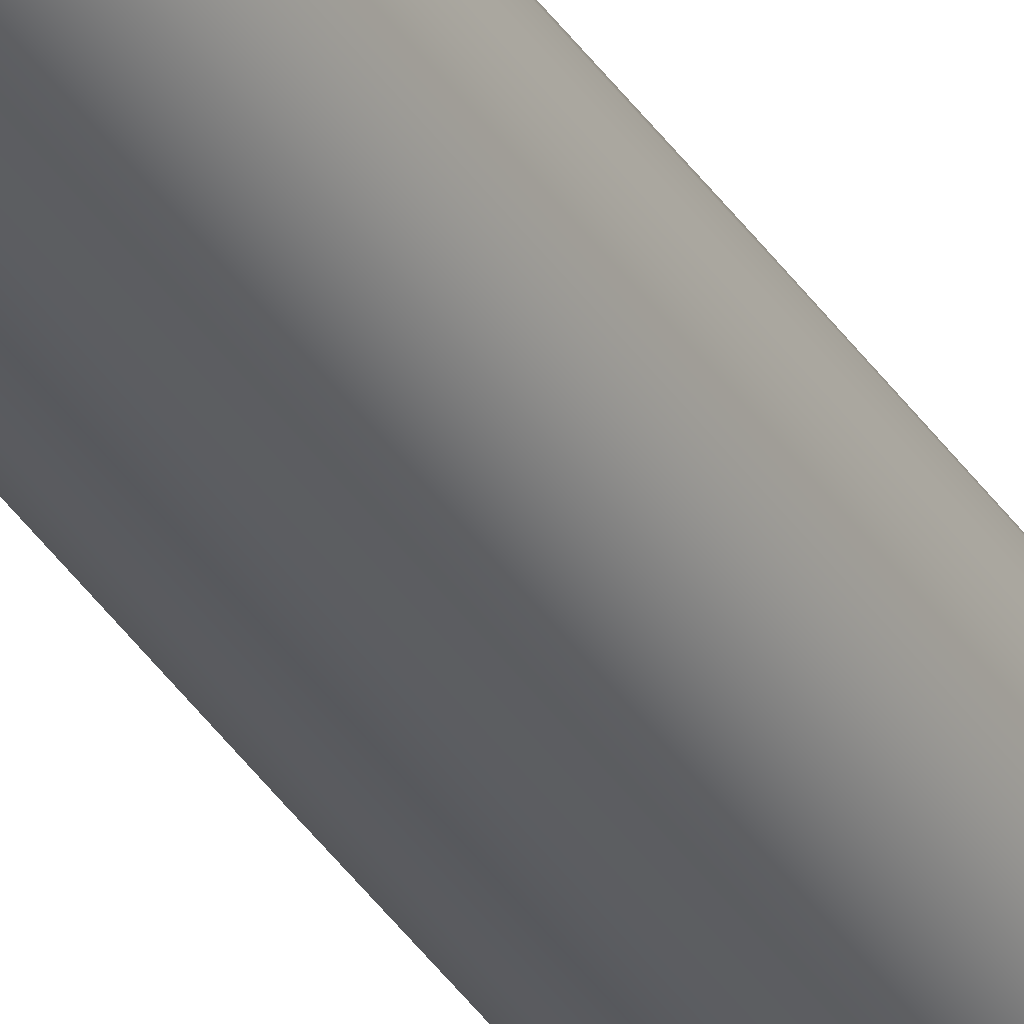
<metadata>
{"format":"obj","ext":"obj","renderer":"f3d","projection":"perspective","resolution":1024,"background":"white","views":[{"elev":-35.9,"azim":-151.6,"up":"+Y"}]}
</metadata>
<code>
o Cube
v 0.01604 -0.01604 1.211
v 0.01604 0.01604 1.211
v -0.01604 -0.01604 1.211
v -0.01604 0.01604 1.211
v 0.01604 -0.01604 -1.211
v 0.01604 0.01604 -1.211
v -0.01604 -0.01604 -1.211
v -0.01604 0.01604 -1.211
v -0.009515 -0.01838 1.387
v 0 -0.01955 1.476
v 0.009515 -0.01838 1.387
v 0.01838 -0.009515 1.387
v 0.01955 -0 1.476
v 0.01838 0.009515 1.387
v 0.009515 0.01838 1.387
v 0 0.01955 1.476
v -0.009515 0.01838 1.387
v -0.01838 0.009515 1.387
v -0.01955 -0 1.476
v -0.01838 -0.009515 1.387
v -0.01838 -0.01838 -0.7183
v -0.01955 -0.01955 0
v -0.01838 -0.01838 0.7183
v -0.01838 0.01838 0.7183
v -0.01955 0.01955 0
v -0.01838 0.01838 -0.7183
v -0.01838 0.009515 -1.387
v -0.01955 -0 -1.476
v -0.01838 -0.009515 -1.387
v 0.009515 -0.01838 -1.387
v -0 -0.01955 -1.476
v -0.009515 -0.01838 -1.387
v -0.009515 0.01838 -1.387
v -0 0.01955 -1.476
v 0.009515 0.01838 -1.387
v 0.01838 0.009515 -1.387
v 0.01955 -0 -1.476
v 0.01838 -0.009515 -1.387
v 0.01838 -0.01838 0.7183
v 0.01955 -0.01955 0
v 0.01838 -0.01838 -0.7183
v 0.01838 0.01838 -0.7183
v 0.01955 0.01955 0
v 0.01838 0.01838 0.7183
v 0.01014 -0.01014 1.765
v 0.01069 -0 1.893
v 0.01014 0.01014 1.765
v 0 -0.01069 1.893
v 0 0 2.033
v 0 0.01069 1.893
v -0.01014 -0.01014 1.765
v -0.01069 0 1.893
v -0.01014 0.01014 1.765
v -0.02338 -0.01014 0.7655
v -0.02508 -0 0.8066
v -0.02338 0.01014 0.7655
v -0.02508 -0.01069 0
v -0.02693 -0 0
v -0.02508 0.01069 0
v -0.02338 -0.01014 -0.7655
v -0.02508 0 -0.8066
v -0.02338 0.01014 -0.7655
v -0.01014 -0.01014 -1.765
v -0.01069 -0 -1.893
v -0.01014 0.01014 -1.765
v -0 -0.01069 -1.893
v -0 -0 -2.033
v -0 0.01069 -1.893
v 0.01014 -0.01014 -1.765
v 0.01069 0 -1.893
v 0.01014 0.01014 -1.765
v 0.02338 -0.01014 -0.7655
v 0.02508 -0 -0.8066
v 0.02338 0.01014 -0.7655
v 0.02508 -0.01069 0
v 0.02693 -0 0
v 0.02508 0.01069 0
v 0.02338 -0.01014 0.7655
v 0.02508 0 0.8066
v 0.02338 0.01014 0.7655
v -0.01014 -0.02338 0.7655
v -0.01069 -0.02508 0
v -0.01014 -0.02338 -0.7655
v 0 -0.02508 0.8066
v -0 -0.02693 0
v -0 -0.02508 -0.8066
v 0.01014 -0.02338 0.7655
v 0.01069 -0.02508 0
v 0.01014 -0.02338 -0.7655
v -0.01014 0.02338 -0.7655
v -0.01069 0.02508 0
v -0.01014 0.02338 0.7655
v -0 0.02508 -0.8066
v 0 0.02693 0
v 0 0.02508 0.8066
v 0.01014 0.02338 -0.7655
v 0.01069 0.02508 0
v 0.01014 0.02338 0.7655
f 45 46 49 48
f 46 47 50 49
f 48 49 52 51
f 49 50 53 52
f 1 12 45 11
f 12 13 46 45
f 13 14 47 46
f 14 2 15 47
f 47 15 16 50
f 50 16 17 53
f 53 17 4 18
f 52 53 18 19
f 51 52 19 20
f 9 51 20 3
f 10 48 51 9
f 11 45 48 10
f 54 55 58 57
f 55 56 59 58
f 57 58 61 60
f 58 59 62 61
f 3 20 54 23
f 20 19 55 54
f 19 18 56 55
f 18 4 24 56
f 56 24 25 59
f 59 25 26 62
f 62 26 8 27
f 61 62 27 28
f 60 61 28 29
f 21 60 29 7
f 22 57 60 21
f 23 54 57 22
f 63 64 67 66
f 64 65 68 67
f 66 67 70 69
f 67 68 71 70
f 7 29 63 32
f 29 28 64 63
f 28 27 65 64
f 27 8 33 65
f 65 33 34 68
f 68 34 35 71
f 71 35 6 36
f 70 71 36 37
f 69 70 37 38
f 30 69 38 5
f 31 66 69 30
f 32 63 66 31
f 72 73 76 75
f 73 74 77 76
f 75 76 79 78
f 76 77 80 79
f 5 38 72 41
f 38 37 73 72
f 37 36 74 73
f 36 6 42 74
f 74 42 43 77
f 77 43 44 80
f 80 44 2 14
f 79 80 14 13
f 78 79 13 12
f 39 78 12 1
f 40 75 78 39
f 41 72 75 40
f 81 82 85 84
f 82 83 86 85
f 84 85 88 87
f 85 86 89 88
f 3 23 81 9
f 23 22 82 81
f 22 21 83 82
f 21 7 32 83
f 83 32 31 86
f 86 31 30 89
f 89 30 5 41
f 88 89 41 40
f 87 88 40 39
f 11 87 39 1
f 10 84 87 11
f 9 81 84 10
f 90 91 94 93
f 91 92 95 94
f 93 94 97 96
f 94 95 98 97
f 8 26 90 33
f 26 25 91 90
f 25 24 92 91
f 24 4 17 92
f 92 17 16 95
f 95 16 15 98
f 98 15 2 44
f 97 98 44 43
f 96 97 43 42
f 35 96 42 6
f 34 93 96 35
f 33 90 93 34

</code>
